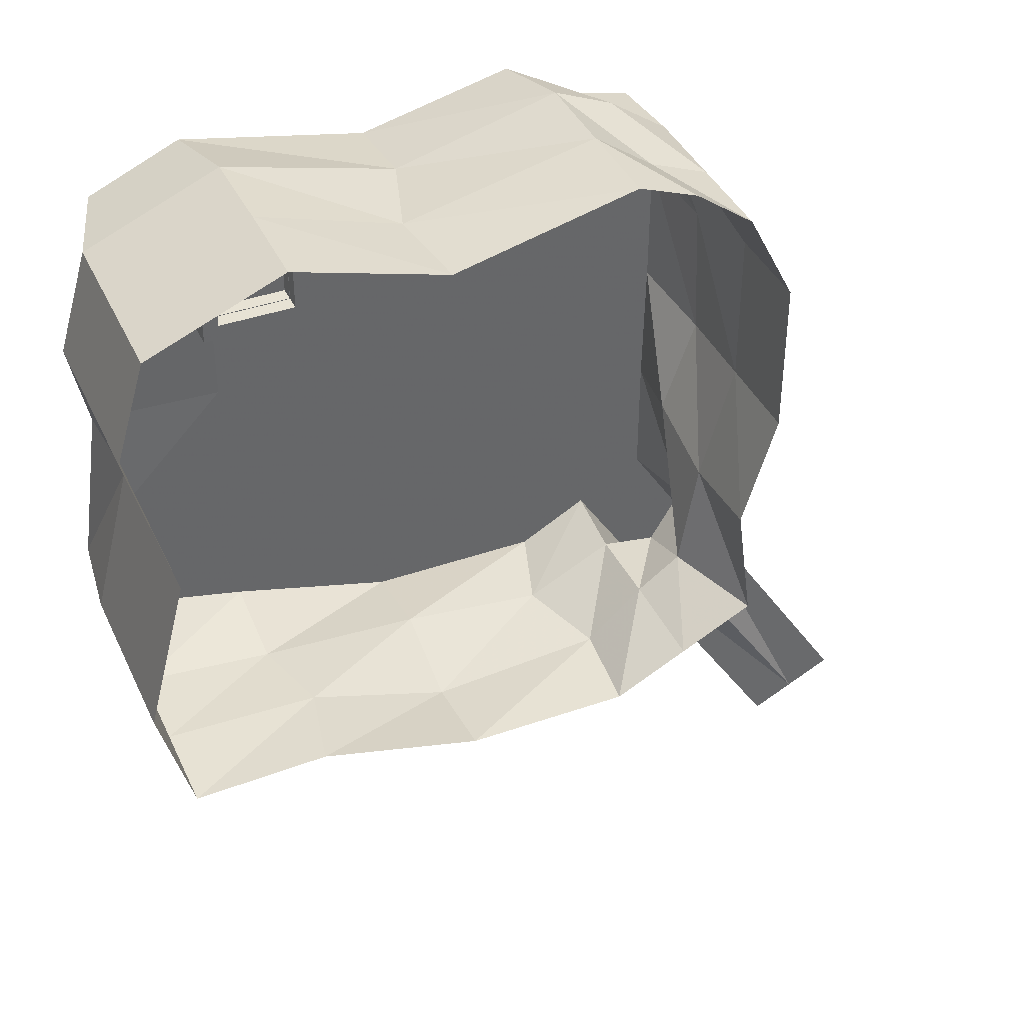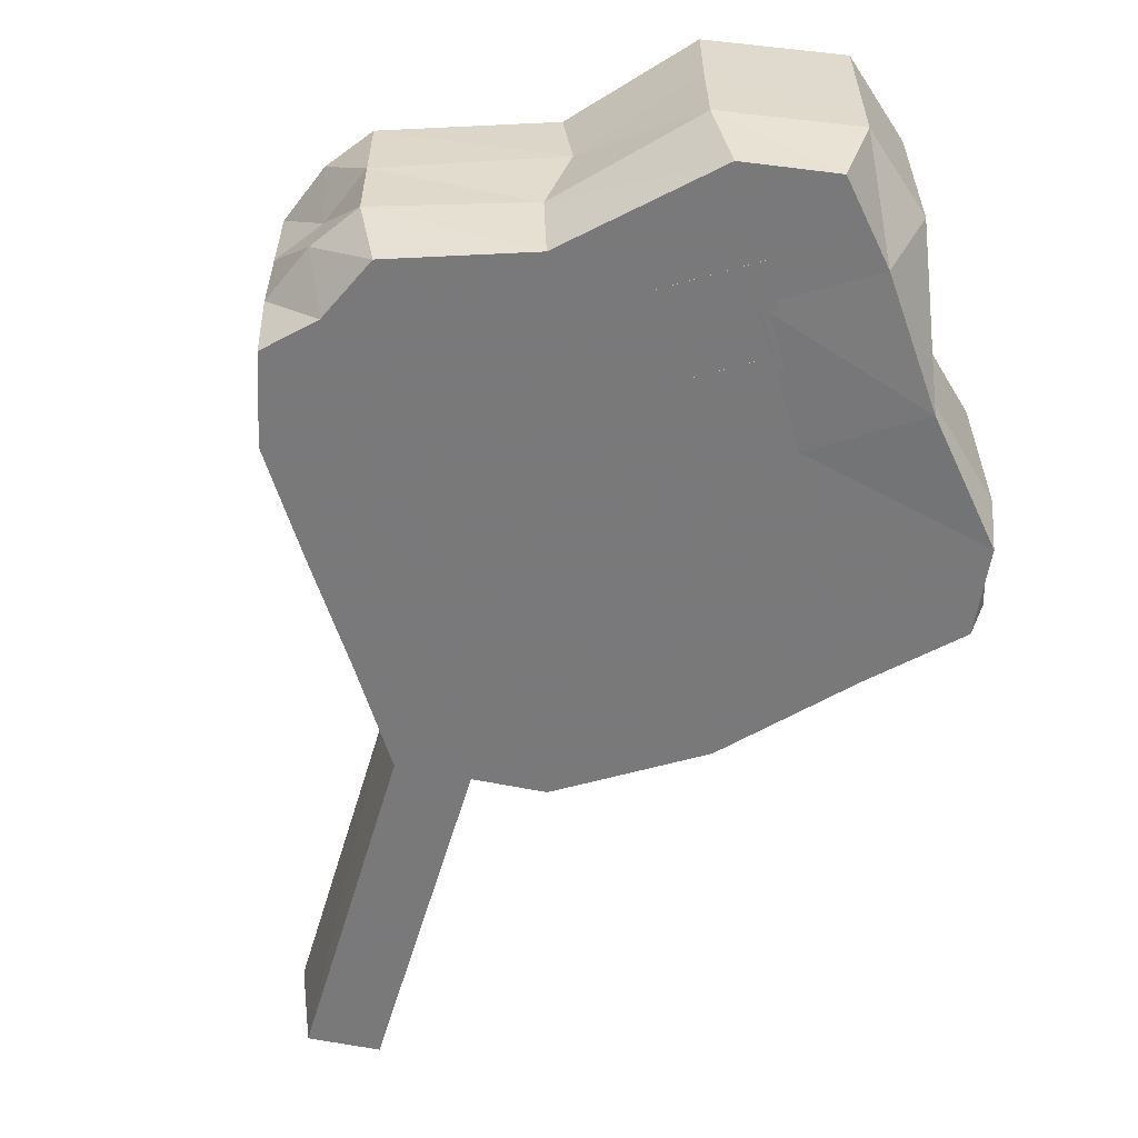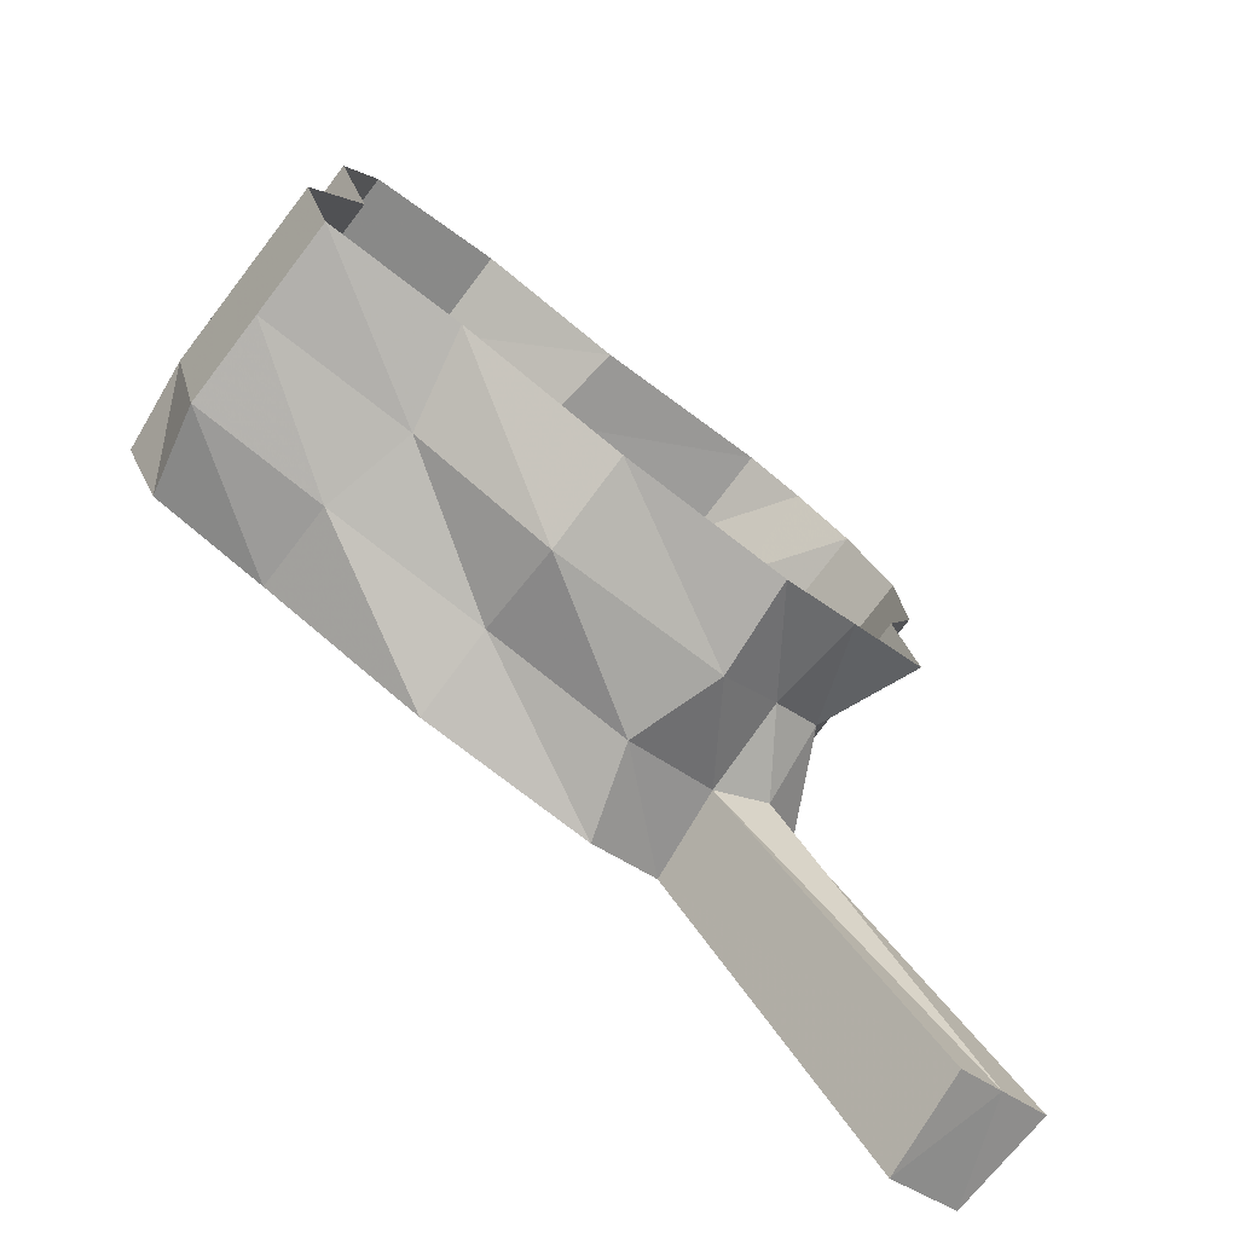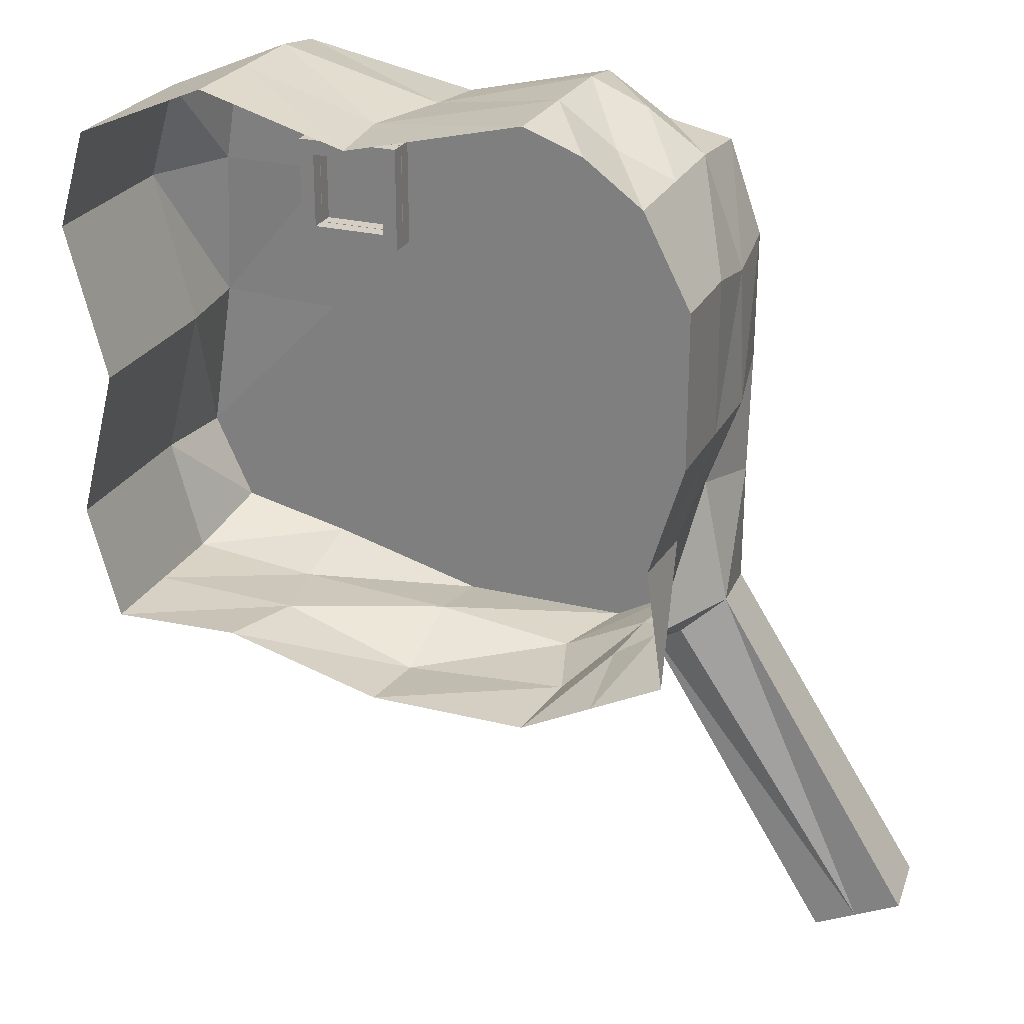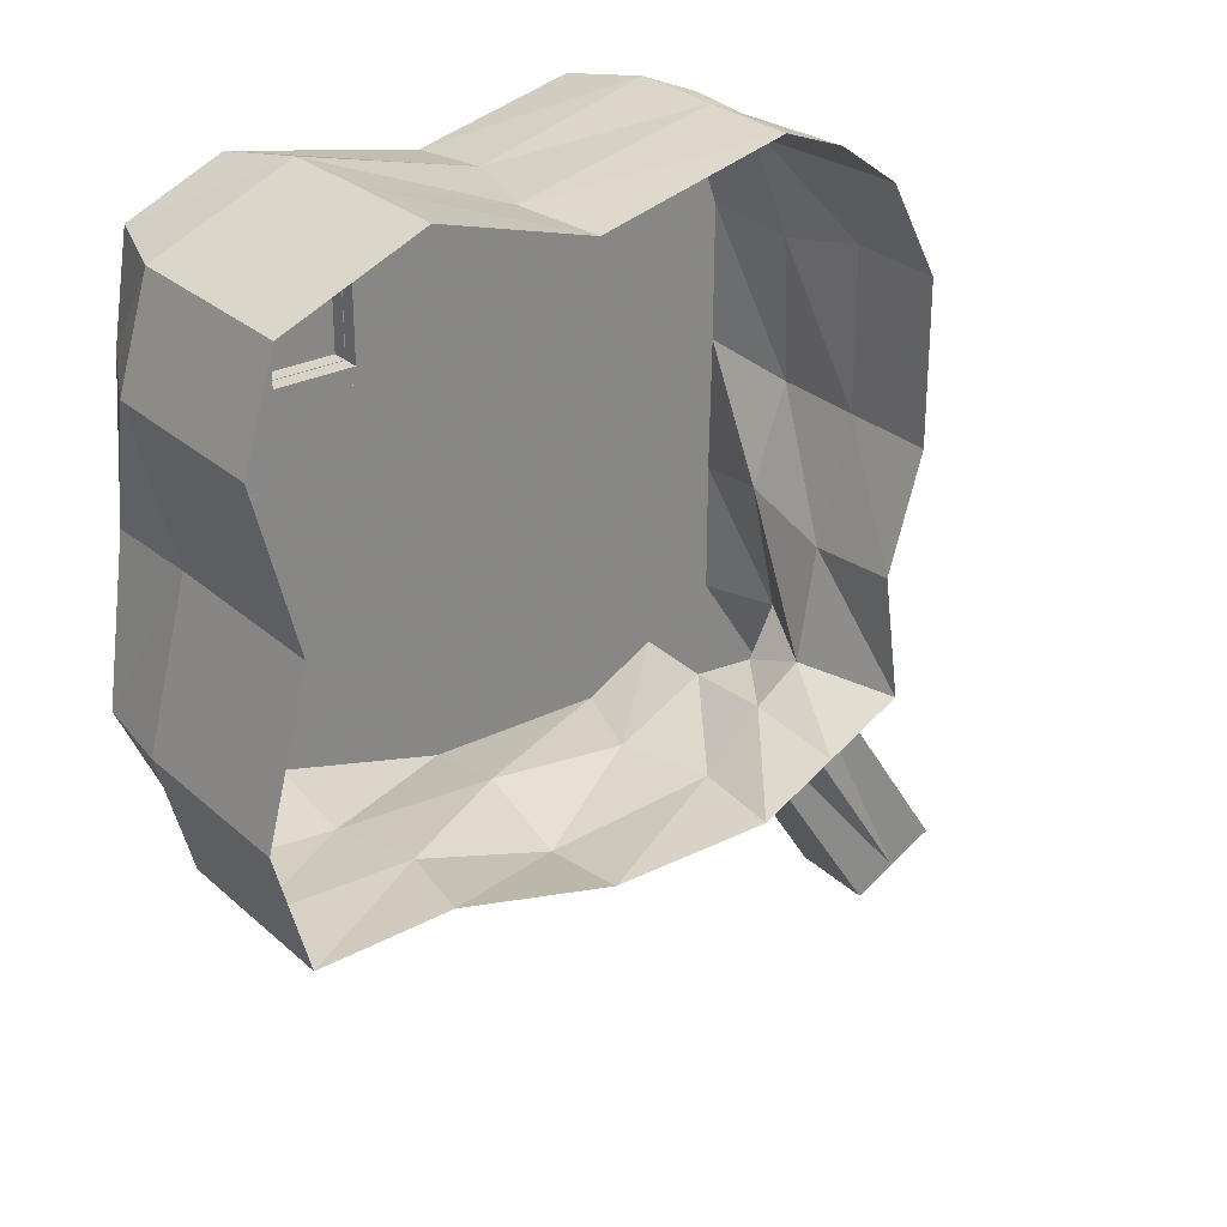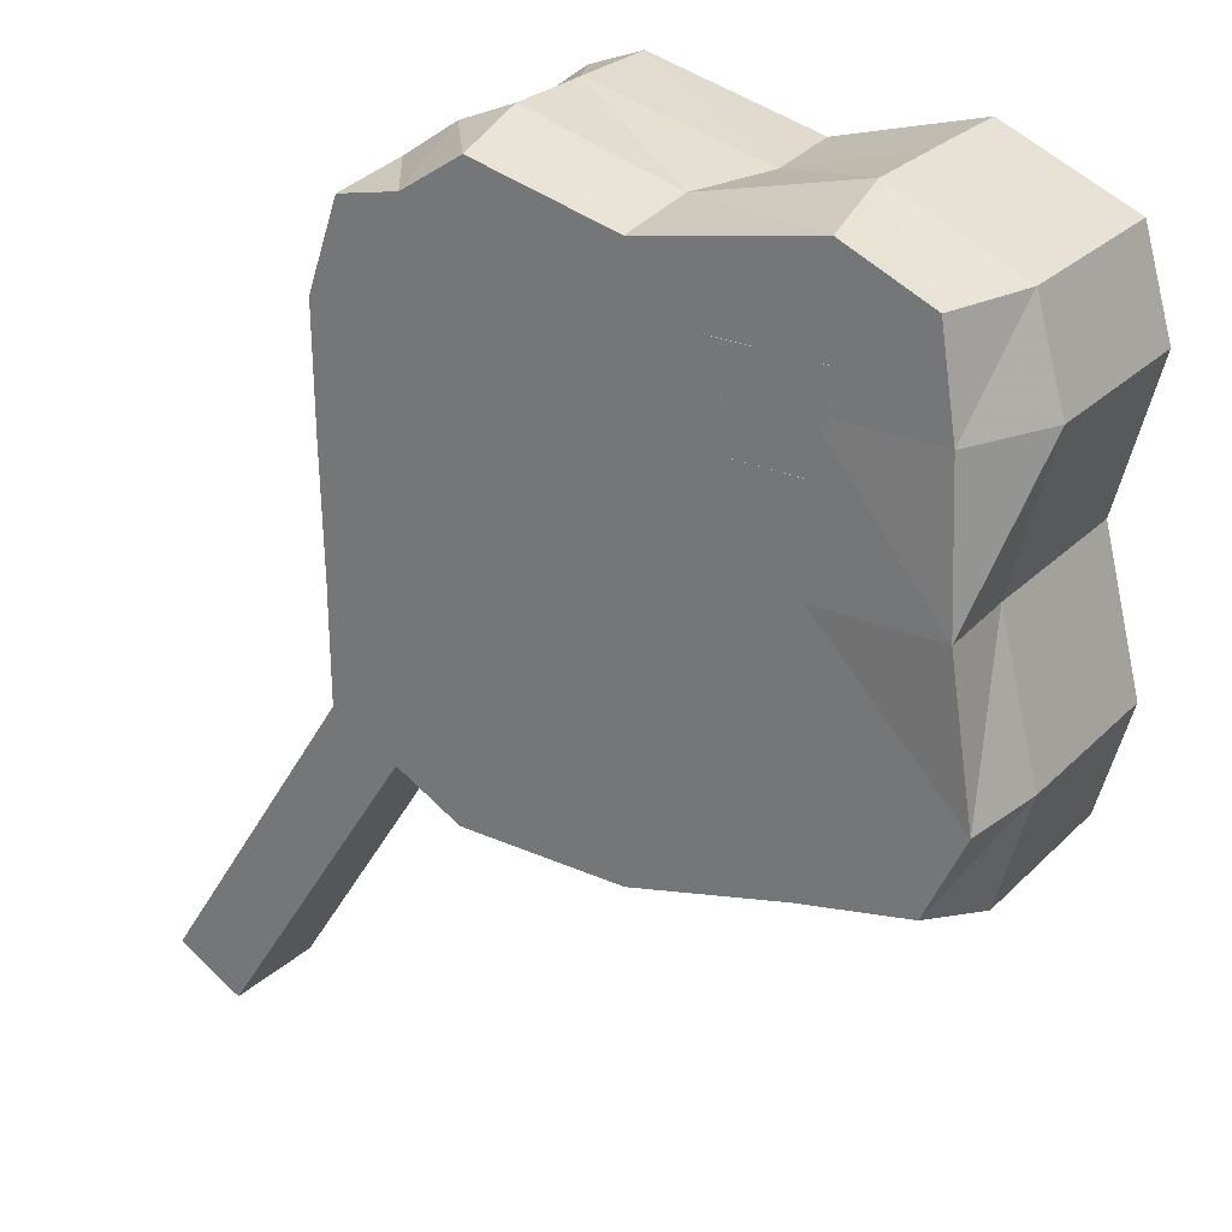
<metadata>
{"format":"obj","ext":"obj","renderer":"f3d","projection":"perspective","resolution":1024,"background":"white","views":[{"elev":40.0,"azim":156.6,"up":"+Z"},{"elev":-57.8,"azim":16.4,"up":"+Y"},{"elev":-77.9,"azim":142.5,"up":"+Z"},{"elev":25.6,"azim":-158.2,"up":"+Z"},{"elev":28.1,"azim":142.9,"up":"+Z"},{"elev":27.0,"azim":34.5,"up":"+Z"}]}
</metadata>
<code>
o Plane.001
v 122.7 0.08812 113.8
v -128.2 0.08812 106.1
v 126.6 0.08812 -115.2
v -142 0.08812 -112
v -0.714 0.08812 115.4
v 0.1136 0.08812 -146.6
v -143.2 0.08812 3.467
v 134.2 -1.31 -2.186
v 0.1136 0.08812 -3.54
v 81.66 0.08812 131.9
v 74.13 0.08812 -126.9
v 75.12 0.08812 -3.54
v -69.06 0.08812 131.9
v -78.95 0.08812 -146.6
v -74.89 0.08812 -3.54
v 145.1 0.08812 -75.07
v 0.1136 0.08812 -75.07
v -142.1 0.08812 -55.32
v 75.12 0.08812 -75.07
v -74.89 0.08812 -75.07
v -143.5 0.08812 63.07
v 130.2 0.08812 67.99
v 0.1136 0.08812 67.99
v 75.12 0.08812 67.99
v -74.89 0.08812 67.99
v 136.3 122.8 113.8
v -128.2 122.8 109.9
v 135.3 122.8 -128.8
v -142 122.8 -112
v 7.026 122.8 119.8
v 0.1136 122.8 -146.6
v -149.9 122.8 -3.54
v 131.4 122.8 -3.54
v 75.12 122.8 139.5
v 74.13 122.8 -126.9
v -74.89 122.8 139.5
v -74.89 122.8 -146.6
v 150.1 122.8 -75.07
v -134.1 122.8 -55.32
v -149.9 122.8 67.99
v 150.1 122.8 67.99
v 135.3 39.76 -128.8
v 150.1 39.76 -75.07
v -146.4 39.76 -106.1
v -65.91 39.76 -146.6
v 75.77 39.76 139.5
v -0.929 39.76 119.8
v 131.4 39.76 -3.54
v 150.1 39.76 67.99
v 136.3 39.76 113.8
v -74.89 39.76 139.5
v -128.2 39.76 109.9
v -147.4 39.76 59.4
v 0.1136 39.76 -138.8
v 74.13 39.76 -134.7
v -149.9 39.76 -3.54
v -134.1 39.76 -47.1
v 150.1 80.47 -75.07
v -78.94 80.47 -146.6
v 11.82 80.47 119.8
v 150.1 80.47 67.99
v 136.3 80.47 113.8
v -74.89 80.47 139.5
v -149.9 80.47 67.99
v 64.6 80.47 -131
v -134.1 80.47 -58.52
v 135.3 80.47 -128.8
v -125.3 80.47 -108.7
v 75.12 80.47 139.5
v 131.4 80.47 -3.54
v -128.2 80.47 109.9
v 0.1136 80.47 -152.5
v -149.9 80.47 -3.54
v -98.62 0.08812 112.5
v -110.5 0.08812 -129.3
v -109 0.08812 -0.03668
v -108.5 0.08812 -65.2
v -109.2 0.08812 65.53
v -101.5 122.8 129.4
v -108.4 122.8 -129.3
v -106.1 39.76 -126.3
v -101.5 39.76 128.3
v -105 80.47 -123
v -101.5 80.47 120.5
v -236.8 0.08811 -259.9
v -241.2 43.94 -253.9
v -205.3 0.08811 -277.2
v -201 43.94 -274.2
v -127.2 47.99 -122.5
v -220.1 43.94 -264.6
v 75.87 0 79.46
v 39.92 0 79.46
v 75.87 0 43.51
v 39.92 0 43.51
v 83.12 0 86.71
v 32.67 0 86.71
v 83.12 0 36.26
v 32.67 0 36.26
v 75.87 7.089 79.46
v 39.92 7.089 79.46
v 75.87 7.089 43.51
v 39.92 7.089 43.51
v 83.12 7.089 86.71
v 32.67 7.089 86.71
v 83.12 7.089 36.26
v 32.67 7.089 36.26
v 75.87 7.526 79.46
v 39.92 7.526 79.46
v 75.87 7.526 43.51
v 39.92 7.526 43.51
v 83.12 7.526 86.71
v 32.67 7.526 86.71
v 83.12 7.526 36.26
v 32.67 7.526 36.26
v 75.87 14.62 79.46
v 39.92 14.62 79.46
v 75.87 14.62 43.51
v 39.92 14.62 43.51
v 83.12 14.62 86.71
v 32.67 14.62 86.71
v 83.12 14.62 36.26
v 32.67 14.62 36.26
f 19 16 3 11
f 20 17 6 14
f 24 22 8 12
f 25 23 9 15
f 17 19 11 6
f 23 24 12 9
f 77 20 14 75
f 78 25 15 76
f 12 8 16 19
f 15 9 17 20
f 9 12 19 17
f 76 15 20 77
f 10 1 22 24
f 13 5 23 25
f 5 10 24 23
f 74 13 25 78
f 67 58 38 28
f 83 59 37 80
f 69 60 30 34
f 70 61 41 33
f 61 62 26 41
f 60 63 36 30
f 62 69 34 26
f 71 64 40 27
f 72 65 35 31
f 73 66 39 32
f 84 71 27 79
f 58 70 33 38
f 64 73 32 40
f 66 68 29 39
f 59 72 31 37
f 65 67 28 35
f 3 16 43 42
f 75 14 45 81
f 10 5 47 46
f 8 22 49 48
f 22 1 50 49
f 5 13 51 47
f 1 10 46 50
f 2 21 53 52
f 6 11 55 54
f 7 18 57 56
f 74 2 52 82
f 16 8 48 43
f 21 7 56 53
f 18 4 44 57
f 14 6 54 45
f 11 3 42 55
f 42 43 58 67
f 81 45 59 83
f 46 47 60 69
f 48 49 61 70
f 49 50 62 61
f 47 51 63 60
f 50 46 69 62
f 52 53 64 71
f 54 55 65 72
f 56 57 66 73
f 82 52 71 84
f 43 48 70 58
f 53 56 73 64
f 57 44 68 66
f 45 54 72 59
f 55 42 67 65
f 18 77 75 4
f 21 78 76 7
f 7 76 77 18
f 2 74 78 21
f 68 83 80 29
f 63 84 79 36
f 75 81 88 87
f 13 74 82 51
f 90 89 44 86
f 51 82 84 63
f 86 85 90
f 44 89 68
f 44 4 85 86
f 4 75 87 85
f 89 81 83
f 68 89 83
f 81 89 90 88
f 85 87 90
f 87 88 90
f 102 106 104 100
f 99 103 105 101
f 91 93 97 95
f 94 92 96 98
f 93 94 98 97
f 92 91 95 96
f 101 105 106 102
f 100 104 103 99
f 97 105 103 95
f 96 104 106 98
f 98 106 105 97
f 95 103 104 96
f 91 99 101 93
f 94 102 100 92
f 93 101 102 94
f 92 100 99 91
f 118 122 120 116
f 115 119 121 117
f 107 109 113 111
f 110 108 112 114
f 109 110 114 113
f 108 107 111 112
f 117 121 122 118
f 116 120 119 115
f 113 121 119 111
f 112 120 122 114
f 114 122 121 113
f 111 119 120 112
f 107 115 117 109
f 110 118 116 108
f 109 117 118 110
f 108 116 115 107

</code>
